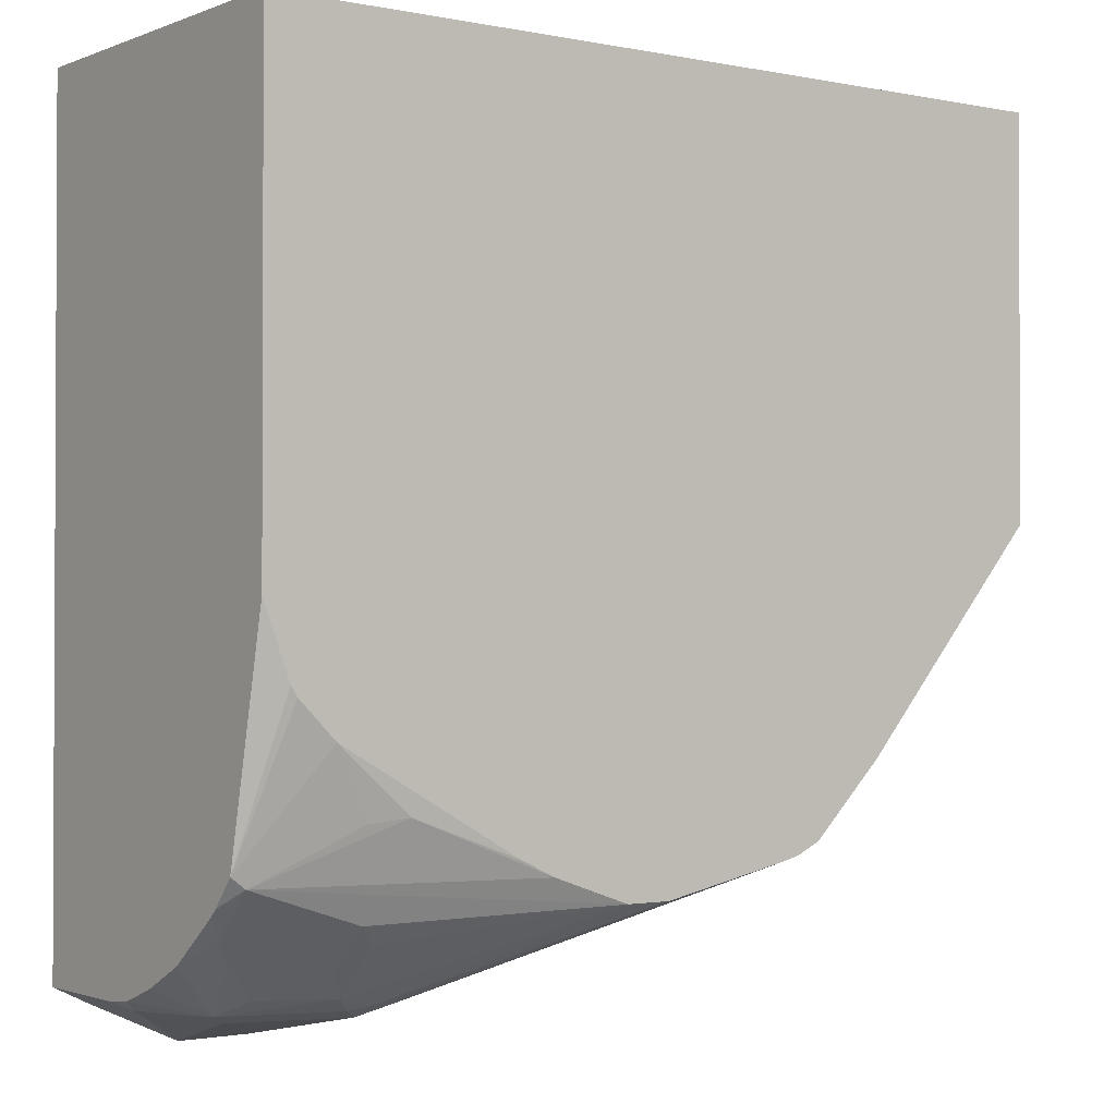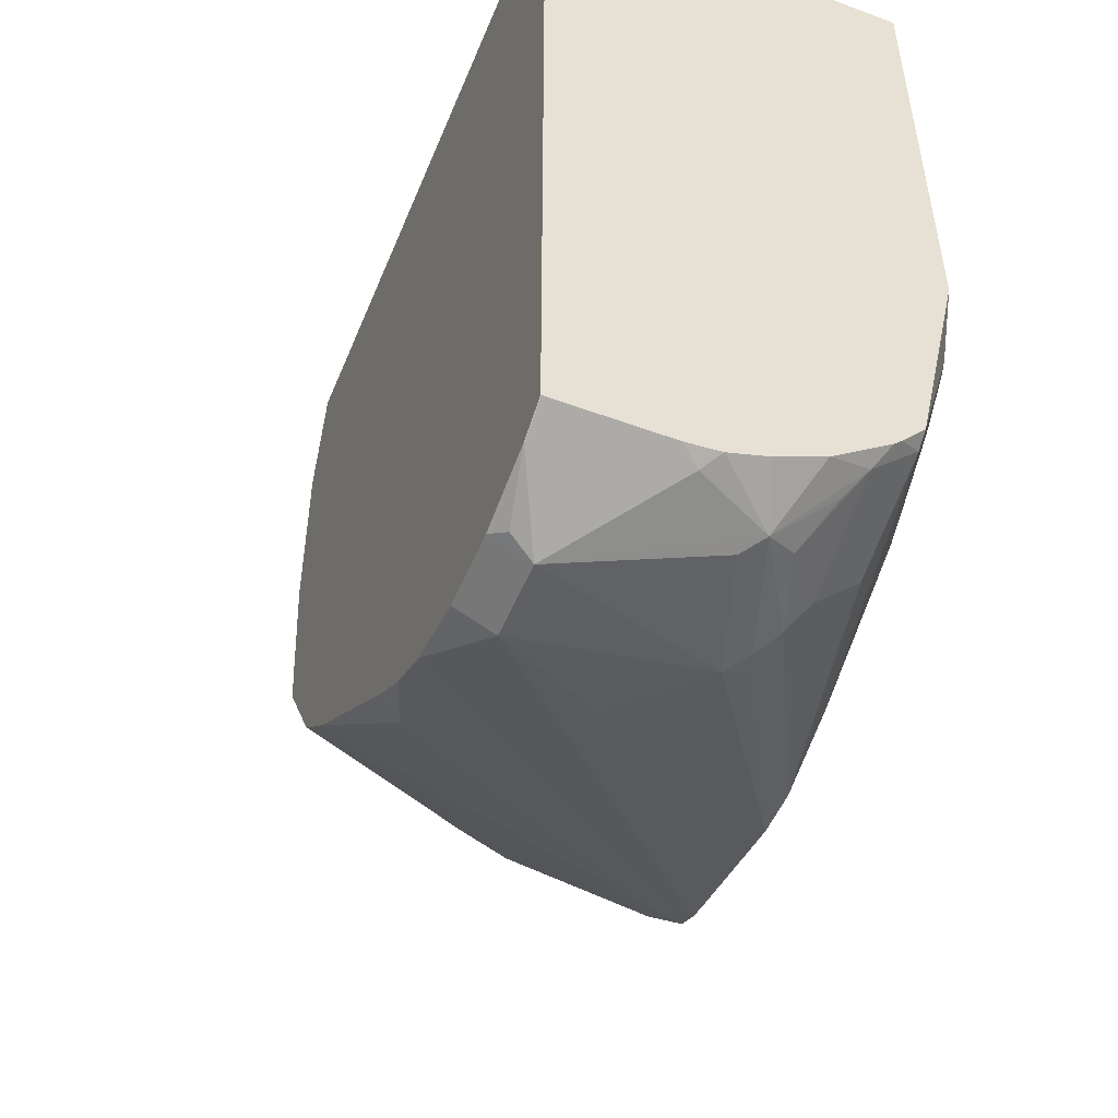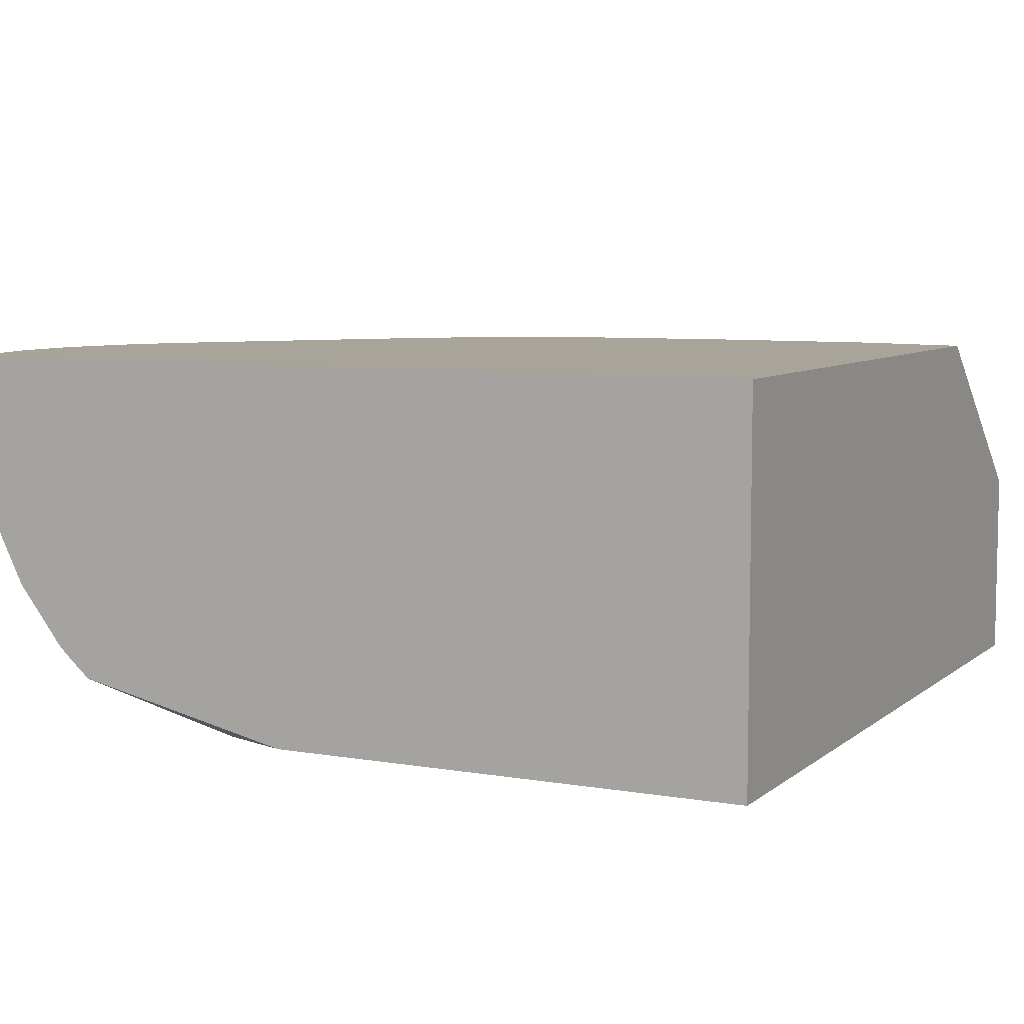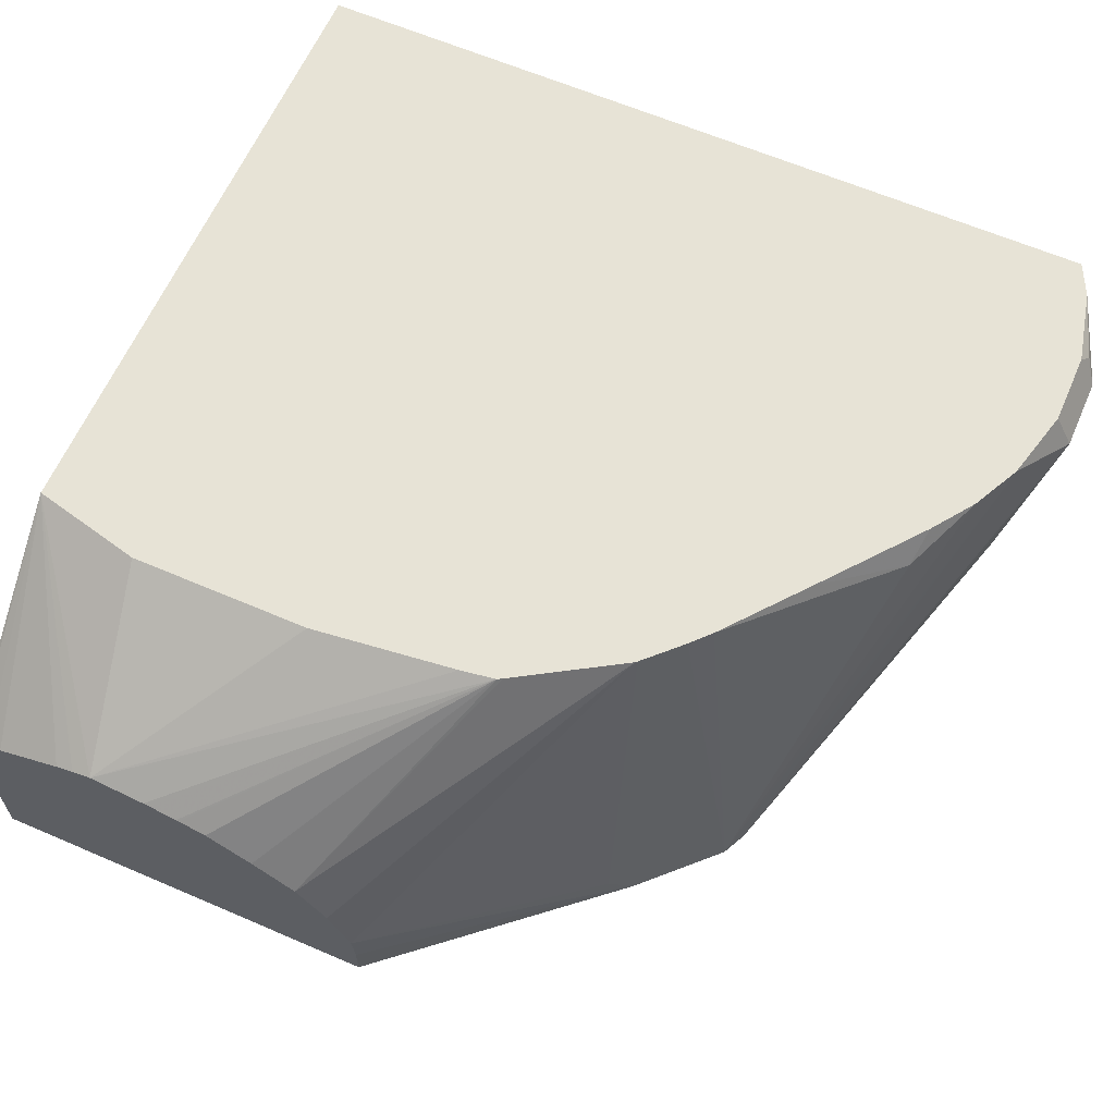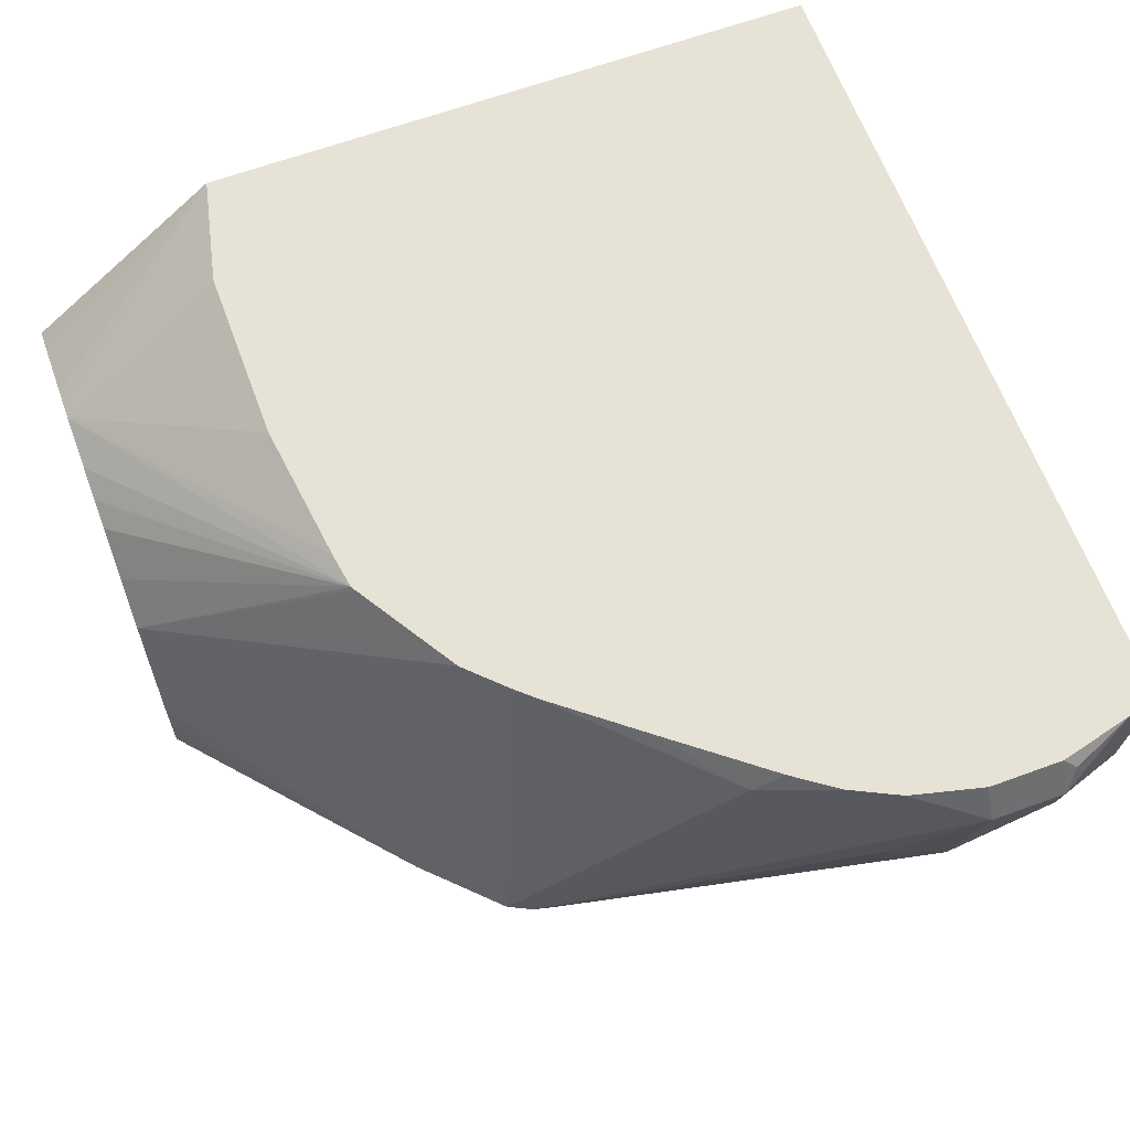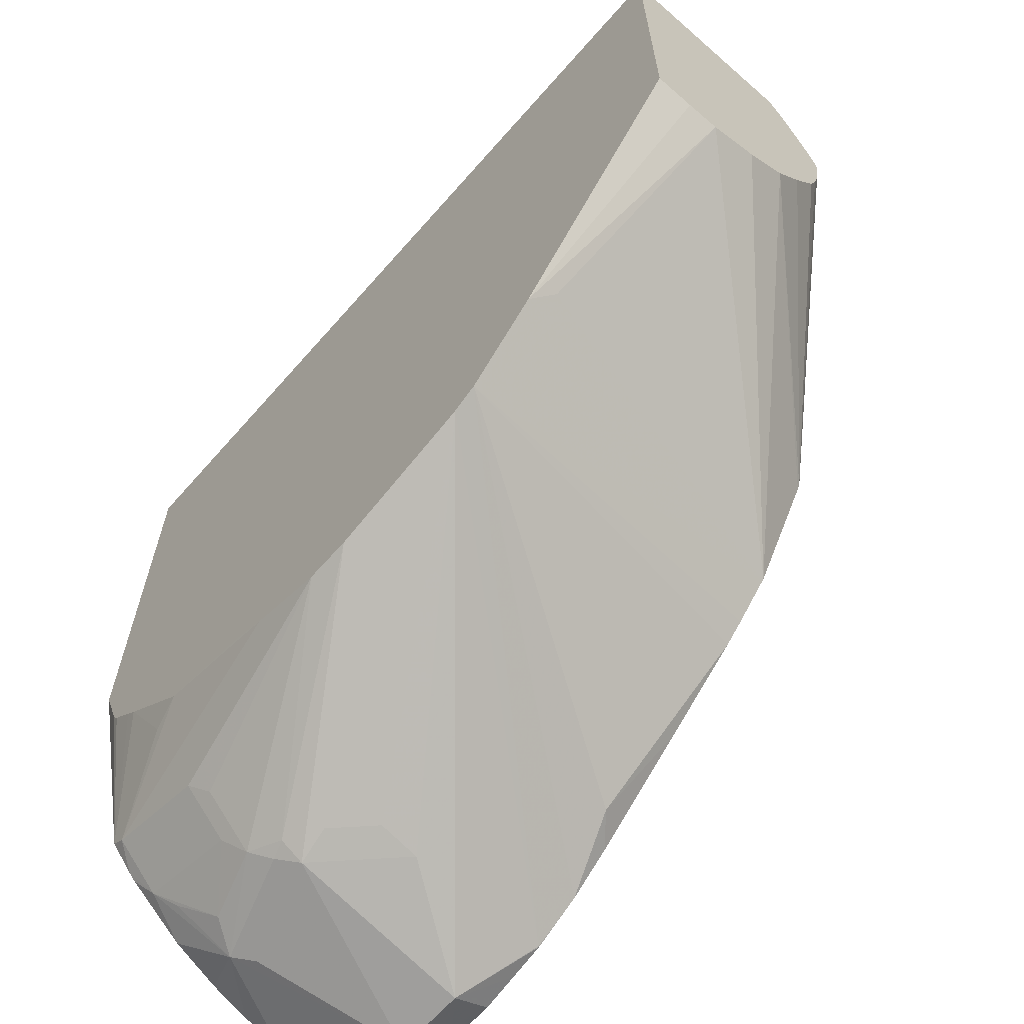
<metadata>
{"format":"obj","ext":"obj","renderer":"f3d","projection":"perspective","resolution":1024,"background":"white","views":[{"elev":-1.5,"azim":143.6,"up":"+Y"},{"elev":-51.0,"azim":68.1,"up":"+Y"},{"elev":7.1,"azim":116.5,"up":"+Z"},{"elev":62.7,"azim":-66.4,"up":"+Z"},{"elev":63.9,"azim":-20.3,"up":"+Z"},{"elev":-65.3,"azim":-131.3,"up":"+Y"}]}
</metadata>
<code>
v 0.05382 -0.2591 -0.4845
v -0.3778 -0.2591 -0.4845
v 0.05382 -0.2591 -0.2966
v 0.05382 -0.5025 -0.4845
v -0.3778 -0.2591 -0.3835
v -0.3778 -0.4643 -0.4845
v -0.274 -0.2591 -0.2966
v 0.05382 -0.6786 -0.2966
v 0.04046 -0.5385 -0.4845
v 0.05382 -0.6165 -0.4596
v -0.3778 -0.2613 -0.3816
v -0.3778 -0.4643 -0.4642
v -0.2802 -0.5774 -0.4845
v -0.3778 -0.2697 -0.3771
v -0.3778 -0.2778 -0.373
v -0.3778 -0.3118 -0.3607
v -0.3778 -0.321 -0.3583
v -0.3778 -0.3311 -0.356
v -0.2876 -0.3162 -0.2966
v 0.05365 -0.6787 -0.2966
v 0.05382 -0.6787 -0.2971
v 0.03713 -0.5436 -0.4845
v 0.05382 -0.6304 -0.4476
v 0.04642 -0.6221 -0.4596
v 0.01853 -0.5621 -0.4845
v 0.02445 -0.5562 -0.4845
v -0.3778 -0.463 -0.447
v -0.2616 -0.5959 -0.4845
v -0.2414 -0.5579 -0.2966
v -0.2878 -0.5664 -0.4735
v -0.3778 -0.3593 -0.3607
v -0.276 -0.5014 -0.2966
v -0.2788 -0.4835 -0.2966
v -0.2876 -0.409 -0.2966
v 0.04925 -0.6809 -0.2966
v 0.04642 -0.6825 -0.3621
v 0.05382 -0.6787 -0.3528
v 0.03713 -0.6871 -0.2971
v 0.05382 -0.6342 -0.4438
v 0.04642 -0.6453 -0.4364
v -0.09115 -0.6229 -0.4845
v -0.01861 -0.5942 -0.4828
v -1.394e-05 -0.5965 -0.4782
v -0.009309 -0.6407 -0.4596
v -0.131 -0.6369 -0.4845
v -0.07345 -0.6145 -0.4845
v -0.2422 -0.5571 -0.2966
v -0.3778 -0.4518 -0.421
v -0.2431 -0.6145 -0.4845
v -0.2236 -0.5757 -0.2966
v -0.3778 -0.3627 -0.3615
v -0.2745 -0.5039 -0.2966
v -0.3778 -0.3764 -0.365
v -0.3778 -0.3775 -0.3653
v -0.3778 -0.3779 -0.3655
v -0.3778 -0.3914 -0.37
v -0.3778 -0.4147 -0.3838
v -0.3778 -0.4364 -0.3992
v 0.03717 -0.687 -0.2966
v 0.02783 -0.6825 -0.3992
v 0.05382 -0.6769 -0.3695
v -1.394e-05 -0.7057 -0.3157
v 0.05382 -0.6574 -0.4141
v 0.03713 -0.6569 -0.4271
v 0.01853 -0.6747 -0.4147
v -0.009309 -0.6639 -0.4364
v -0.01861 -0.6499 -0.4526
v -0.01861 -0.6755 -0.4271
v -0.03715 -0.6809 -0.4209
v -0.1541 -0.6369 -0.4845
v -0.2135 -0.5849 -0.2966
v -0.2306 -0.6205 -0.4845
v -0.07429 -0.6871 -0.2971
v -0.09905 -0.6747 -0.2966
v -0.1362 -0.6561 -0.3095
v 0.03666 -0.6871 -0.2966
v 0.006155 -0.6995 -0.3033
v 0.01853 -0.6871 -0.39
v -0.02786 -0.6825 -0.4178
v 0.05382 -0.6695 -0.39
v -0.0004787 -0.6961 -0.2966
v -0.03715 -0.7057 -0.3157
v -0.03715 -0.6871 -0.4085
v -0.05574 -0.6825 -0.4109
v -0.2211 -0.6229 -0.4845
v -0.1717 -0.6186 -0.2966
v -0.07429 -0.6825 -0.3923
v -0.07429 -0.6871 -0.3714
v -0.07421 -0.687 -0.2966
v -0.09335 -0.6776 -0.2966
v -0.1207 -0.6592 -0.2966
v -0.03762 -0.6961 -0.2966
v -0.05574 -0.6871 -0.39
v -0.05621 -0.6915 -0.2966
f 36 60 61
f 38 59 62
f 36 61 37
f 35 59 38
f 36 38 62
f 32 58 52
f 36 62 60
f 39 63 40
f 44 67 45
f 40 60 64
f 40 64 65
f 40 65 66
f 41 46 42
f 44 66 67
f 45 67 68
f 32 57 58
f 45 68 69
f 45 69 70
f 40 63 60
f 32 56 57
f 24 43 25
f 32 54 55
f 21 38 36
f 47 52 58
f 23 39 40
f 23 40 24
f 24 41 42
f 24 42 43
f 24 40 66
f 24 66 44
f 24 44 45
f 32 55 56
f 24 45 41
f 25 42 46
f 27 47 48
f 27 30 47
f 28 49 29
f 29 49 50
f 29 47 30
f 31 51 32
f 32 51 53
f 32 53 54
f 25 43 42
f 47 58 48
f 74 91 75
f 49 72 73
f 72 85 87
f 72 87 88
f 72 88 82
f 72 82 73
f 73 82 89
f 73 89 90
f 73 90 74
f 21 35 38
f 75 91 86
f 76 81 77
f 78 83 79
f 82 88 93
f 82 93 83
f 82 92 94
f 82 94 89
f 83 93 84
f 84 93 88
f 84 88 87
f 84 87 85
f 71 75 86
f 70 84 85
f 70 83 84
f 69 83 70
f 49 73 74
f 49 74 75
f 49 75 71
f 59 76 77
f 59 77 62
f 60 62 78
f 60 78 79
f 60 79 68
f 60 68 65
f 49 71 50
f 60 65 64
f 60 80 61
f 62 77 81
f 62 81 92
f 62 92 82
f 62 83 78
f 65 68 66
f 66 68 67
f 68 79 69
f 69 79 83
f 60 63 80
f 21 36 37
f 62 82 83
f 18 34 19
f 1 49 28
f 1 28 13
f 1 13 6
f 1 6 2
f 2 6 12
f 2 12 27
f 2 27 48
f 2 48 58
f 2 58 57
f 2 57 56
f 2 56 55
f 2 55 54
f 2 54 53
f 2 53 51
f 2 51 31
f 2 31 18
f 2 18 17
f 2 17 16
f 2 16 15
f 1 72 49
f 1 85 72
f 1 45 70
f 1 41 45
f 20 35 21
f 1 2 5
f 1 5 7
f 1 7 3
f 1 3 8
f 1 8 21
f 1 21 37
f 1 37 61
f 1 61 80
f 2 15 14
f 1 80 63
f 1 39 23
f 1 23 10
f 1 10 4
f 1 4 9
f 1 9 22
f 1 22 26
f 1 26 25
f 1 25 46
f 1 46 41
f 1 63 39
f 2 14 11
f 1 70 85
f 3 7 19
f 6 13 12
f 7 11 14
f 7 14 15
f 7 15 16
f 7 16 17
f 7 17 18
f 7 18 19
f 8 20 21
f 10 23 24
f 5 11 7
f 10 24 25
f 10 26 22
f 12 13 27
f 13 28 29
f 13 29 30
f 13 30 27
f 18 31 32
f 18 32 33
f 2 11 5
f 18 33 34
f 10 25 26
f 4 10 9
f 9 10 22
f 3 20 8
f 3 19 34
f 3 33 32
f 3 32 52
f 3 52 47
f 3 47 29
f 3 29 50
f 3 50 71
f 3 71 86
f 3 86 91
f 3 91 74
f 3 34 33
f 3 90 89
f 3 89 94
f 3 94 92
f 3 92 81
f 3 81 76
f 3 76 59
f 3 59 35
f 3 74 90
f 3 35 20

</code>
